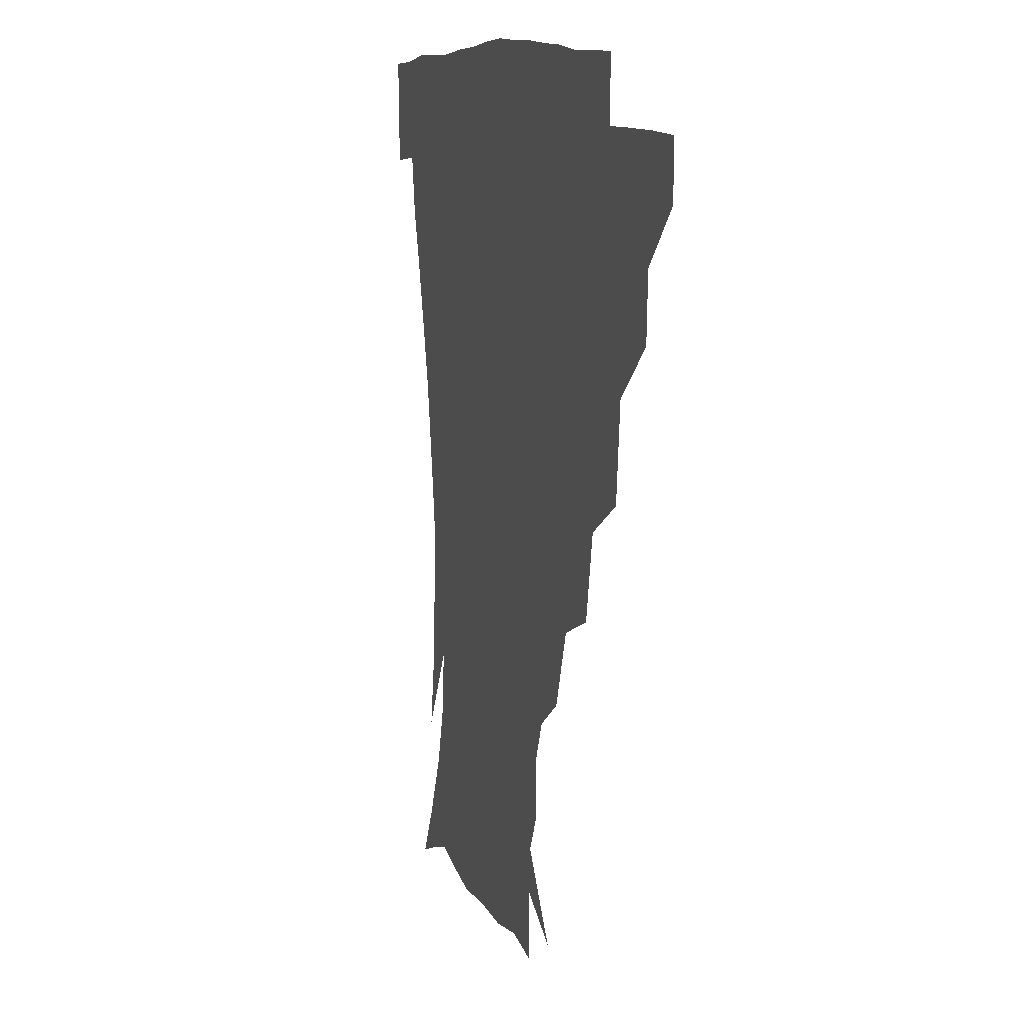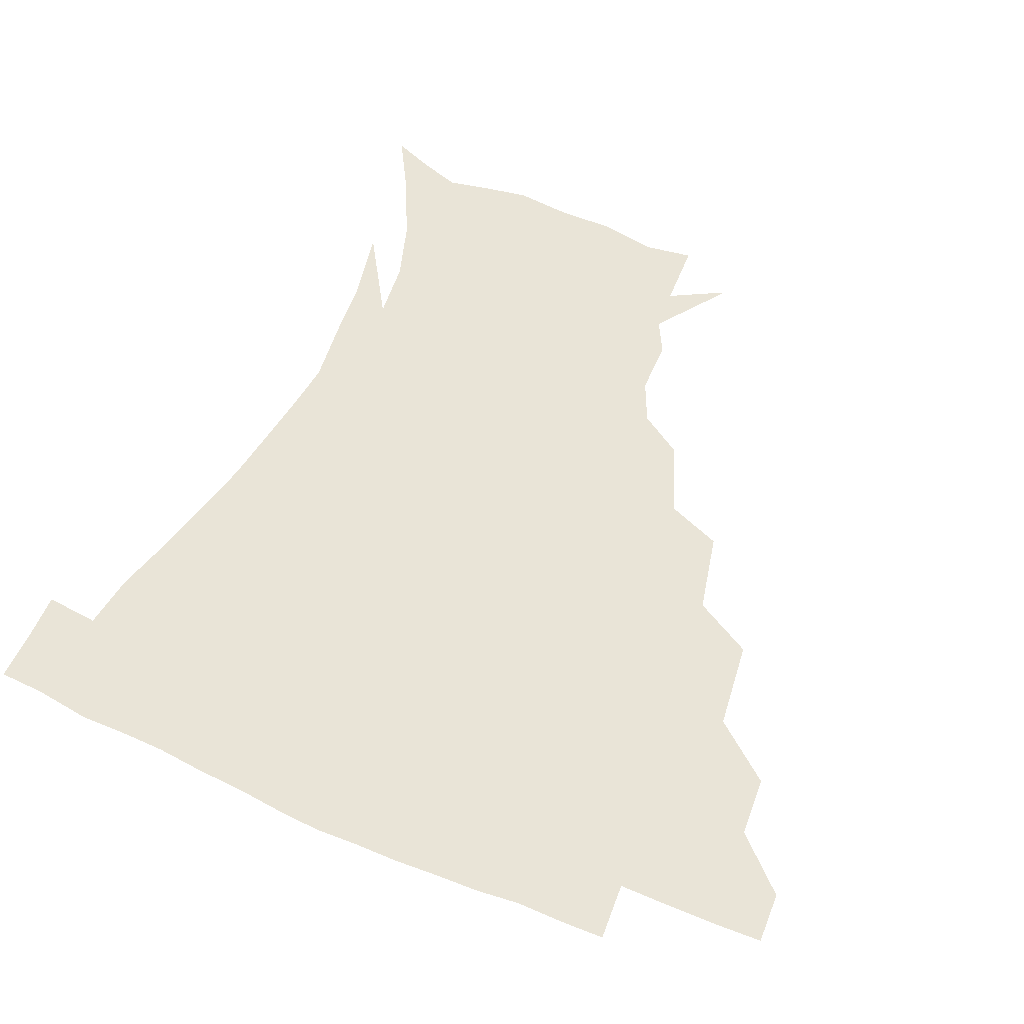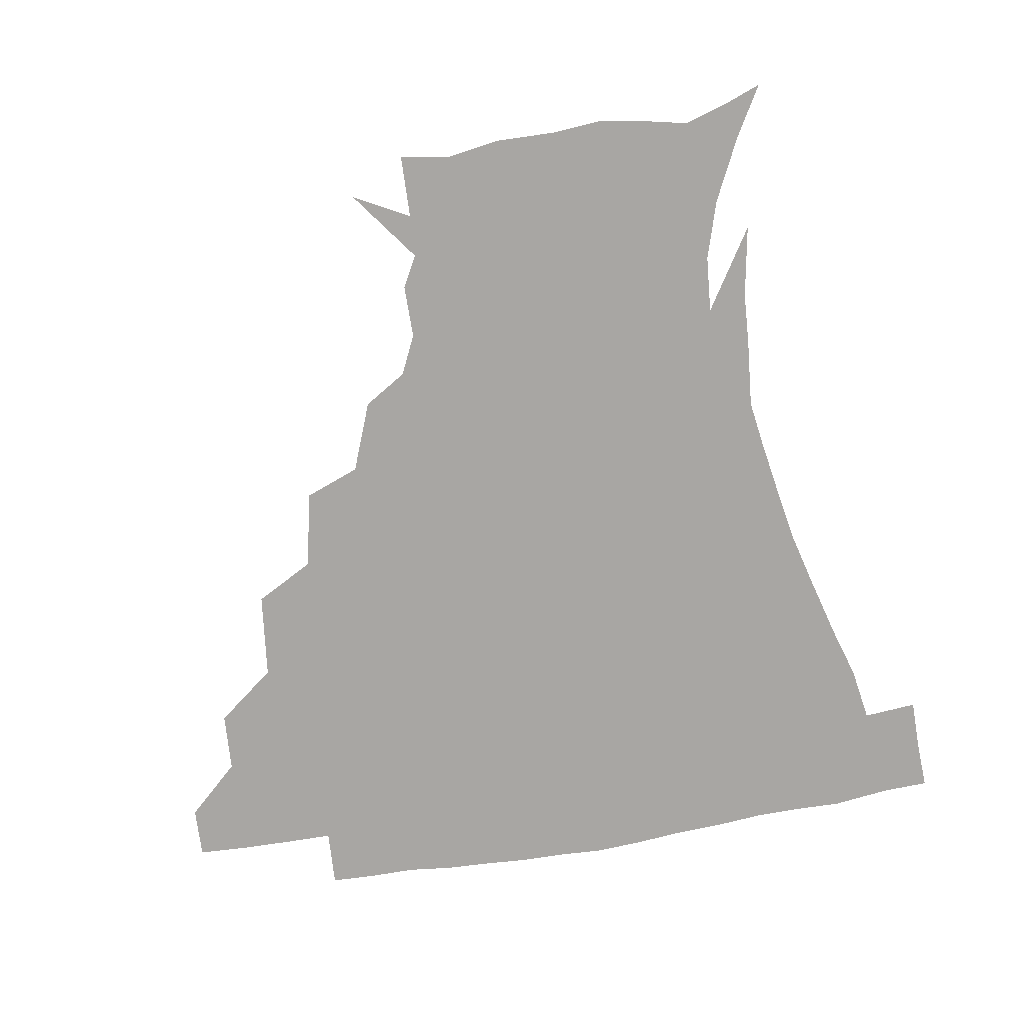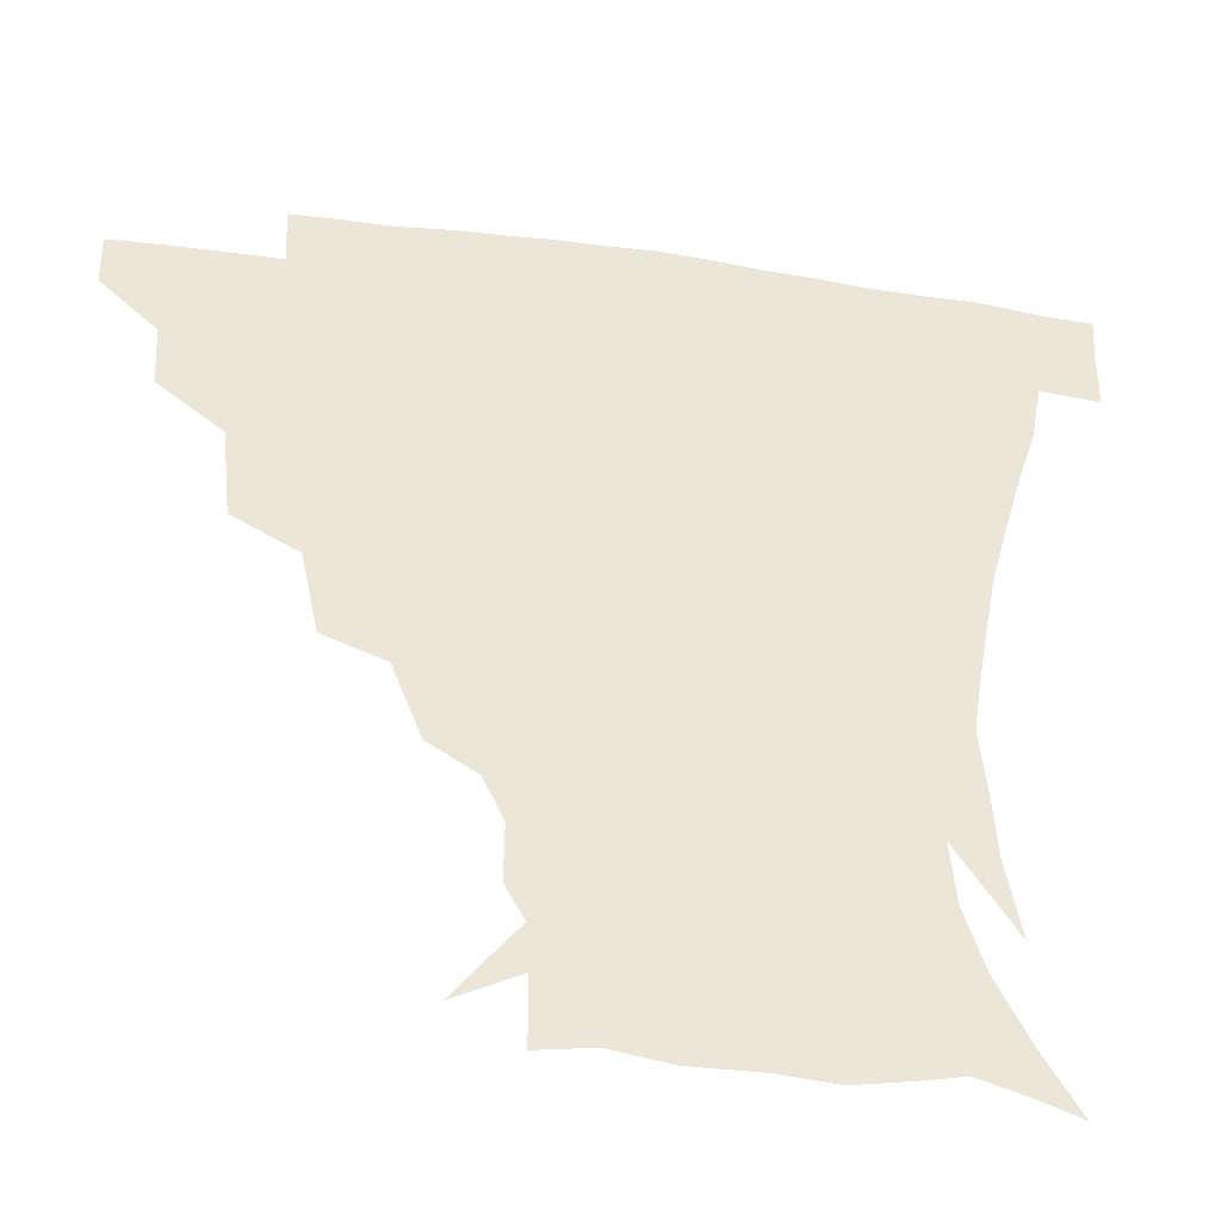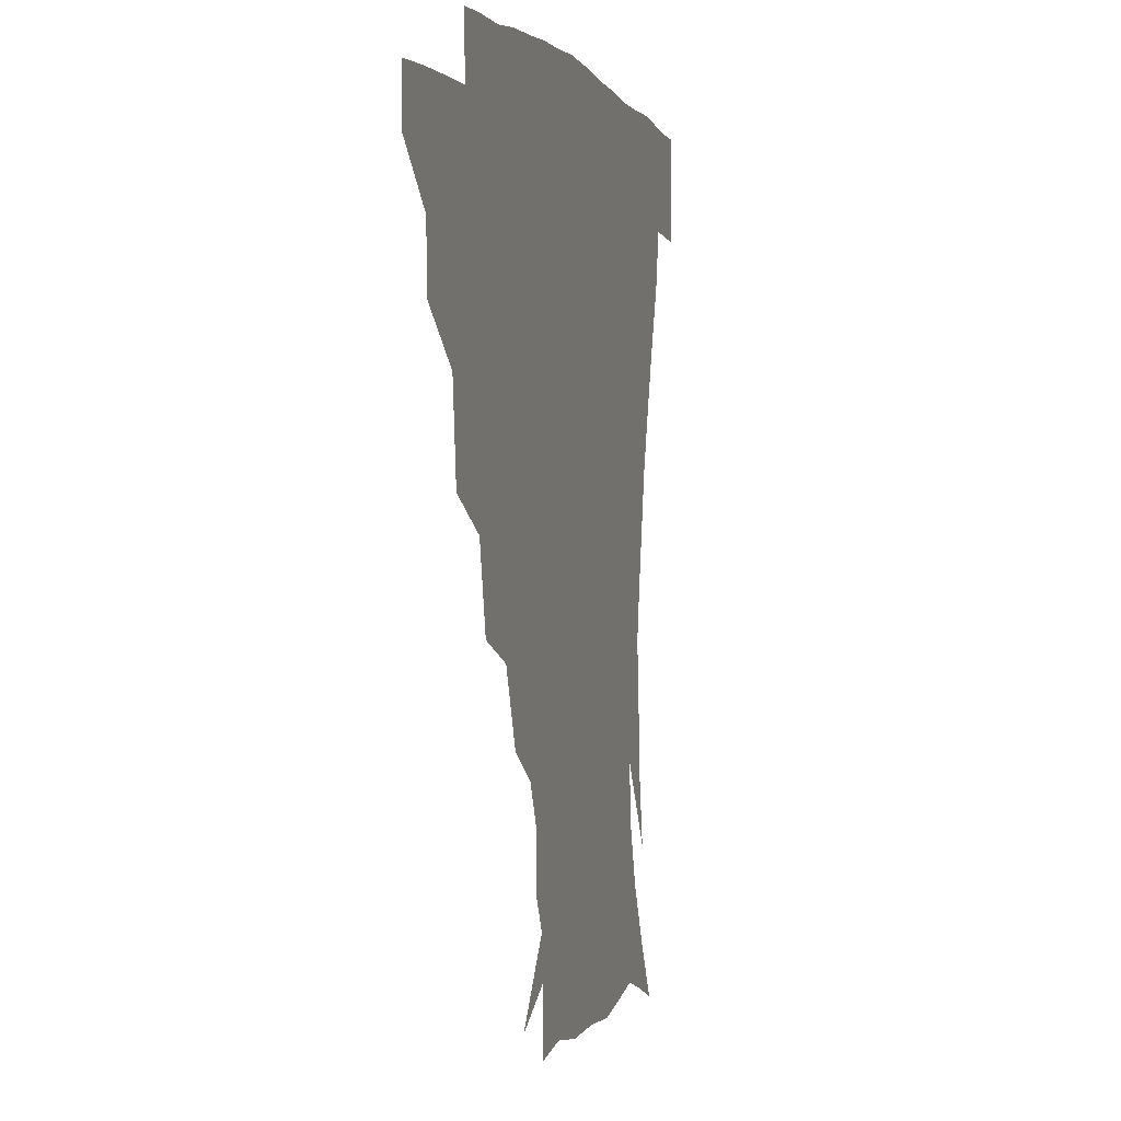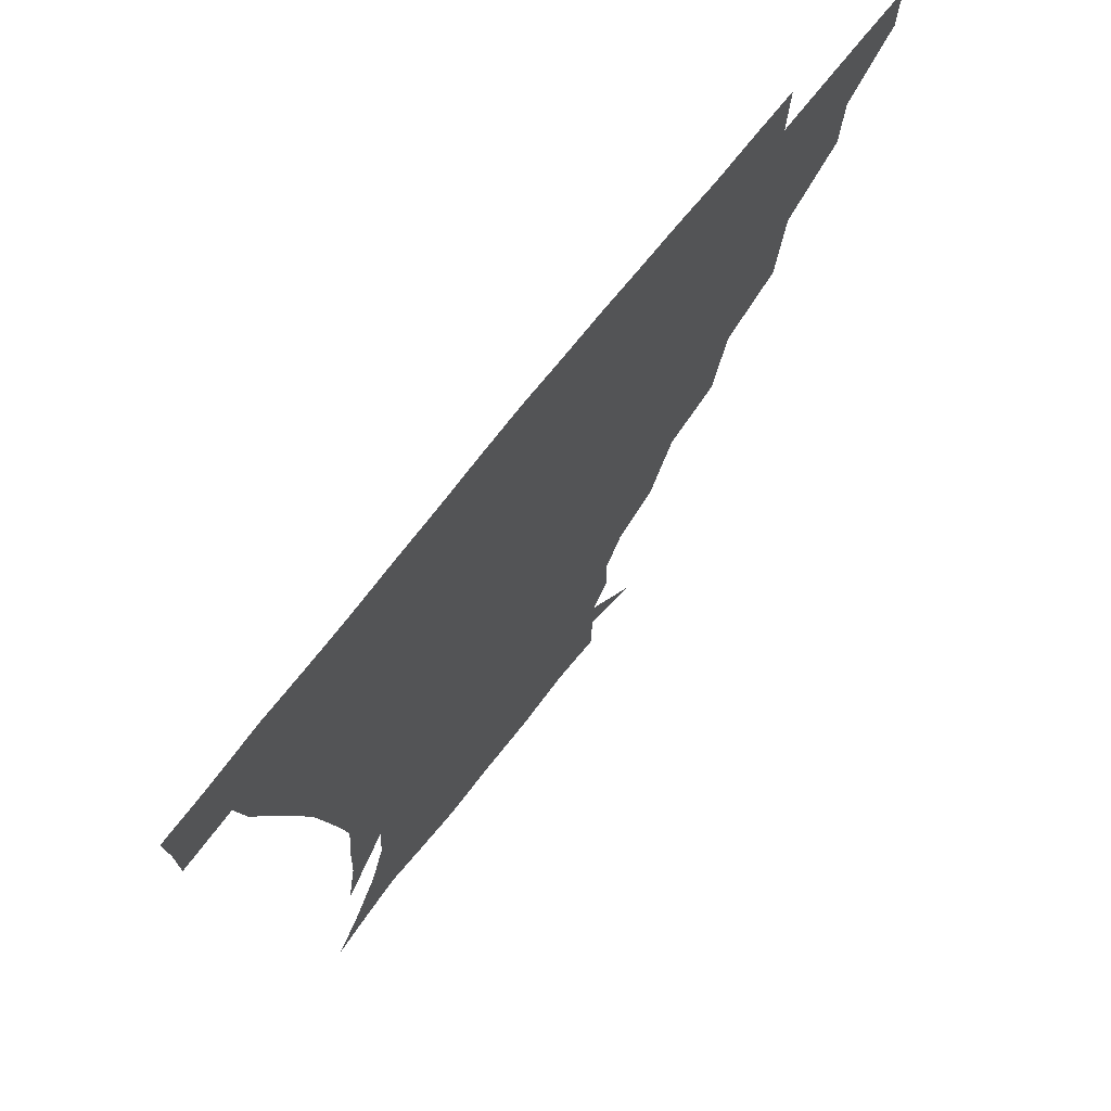
<metadata>
{"format":"obj","ext":"obj","renderer":"f3d","projection":"perspective","resolution":1024,"background":"white","views":[{"elev":10.5,"azim":-106.2,"up":"+Y"},{"elev":61.1,"azim":-156.8,"up":"+Z"},{"elev":-74.3,"azim":8.9,"up":"+Z"},{"elev":-42.4,"azim":-9.1,"up":"+Y"},{"elev":1.6,"azim":-75.2,"up":"+Y"},{"elev":71.9,"azim":128.3,"up":"+Y"}]}
</metadata>
<code>
v 451.5 344 0
v 451.1 360.3 0
v 469.5 308.9 0
v 468.5 328 0
v 468 344.6 0
v 467.1 360.9 0
v 491.6 265.8 0
v 488.6 293.7 0
v 486.3 313.3 0
v 484.9 329.8 0
v 483.7 345.4 0
v 483.4 361 0
v 515.7 230.2 0
v 510.5 255.4 0
v 505.4 276.2 0
v 503.3 299.9 0
v 501.6 316.2 0
v 500.1 331 0
v 499.4 345.9 0
v 498.9 360.9 0
v 498.1 379.3 0
v 542.1 200.7 0
v 533.5 223.3 0
v 526.4 241.3 0
v 523.1 268.3 0
v 519.8 285 0
v 517.6 301.6 0
v 516.2 317.4 0
v 515 332 0
v 514.3 346.2 0
v 513.3 361 0
v 512.3 379.6 0
v 561.7 161.8 0
v 561.9 179 0
v 556 191.9 0
v 548.4 214 0
v 542.6 235 0
v 538.9 256.6 0
v 536.2 275 0
v 534.2 290.2 0
v 532.2 303.9 0
v 530.7 318.1 0
v 529.6 332.2 0
v 529.1 346.8 0
v 527.9 362.6 0
v 527 379.4 0
v 549.5 128.3 0
v 567.2 151.5 0
v 569.9 169.9 0
v 567.7 187.3 0
v 562.3 205.2 0
v 557.4 220.9 0
v 553.2 243 0
v 551.2 261.7 0
v 549.1 277.7 0
v 547.7 291.5 0
v 547.1 306.2 0
v 545.8 319.4 0
v 544.6 333 0
v 544.2 347.1 0
v 542.8 362.8 0
v 541.4 380.8 0
v 567.8 137.9 0
v 576.9 155.9 0
v 578.2 179.5 0
v 575.4 194.6 0
v 570.9 211.7 0
v 567.9 229.5 0
v 564.8 247.3 0
v 563.8 266.8 0
v 561.9 278.1 0
v 561.6 293.3 0
v 561.1 307.2 0
v 560.6 320.3 0
v 561.2 333.6 0
v 558.9 347.9 0
v 557.8 362.3 0
v 555.8 381.2 0
v 568.1 117.7 0
v 582.8 143.6 0
v 587.3 163.1 0
v 586.7 182.8 0
v 584 201.1 0
v 581.2 217.1 0
v 578.8 236.6 0
v 577.6 251.3 0
v 576.1 268.3 0
v 575.4 280.3 0
v 575.6 295.3 0
v 574.8 307.5 0
v 574.3 319.9 0
v 574.6 333.9 0
v 573.1 348.2 0
v 572.2 361.9 0
v 569.9 382 0
v 584 120 0
v 594.9 144.7 0
v 596.9 166.6 0
v 596.6 185.1 0
v 593.8 202.2 0
v 591.7 219.1 0
v 590.2 236 0
v 589.1 254.2 0
v 588.6 268.2 0
v 588.8 281.3 0
v 588.9 296.1 0
v 588.3 307.6 0
v 588.5 320.7 0
v 588.8 334.1 0
v 587.3 348.7 0
v 586.2 363.4 0
v 584 382 0
v 601.3 117.2 0
v 607.2 146.2 0
v 606.9 166.9 0
v 606.1 187.6 0
v 603.7 205.7 0
v 602.4 221.4 0
v 601.8 240 0
v 601.3 253.8 0
v 601.4 267 0
v 601.7 282.5 0
v 602 296 0
v 602.7 308.7 0
v 602.5 321.2 0
v 602.5 334.3 0
v 601.6 348.9 0
v 600.7 363.9 0
v 598 382.5 0
v 620.4 117.5 0
v 618.6 148 0
v 617.4 168.1 0
v 615.8 189.4 0
v 614.2 206.1 0
v 613.1 222.7 0
v 612.9 239.8 0
v 613.2 253.4 0
v 614.1 268.9 0
v 614.6 282.8 0
v 615.4 295.1 0
v 616.3 309.3 0
v 616.8 322 0
v 616.5 335.3 0
v 615.9 349.1 0
v 616 363.1 0
v 612.6 381.5 0
v 637.6 116 0
v 630.1 147.1 0
v 627.5 168.7 0
v 625.3 190.3 0
v 624.6 206.9 0
v 623.9 222.4 0
v 623.9 238.5 0
v 625.1 251.9 0
v 626.2 267.1 0
v 627.1 280.8 0
v 628.5 294.5 0
v 629.5 308.2 0
v 630.8 322.1 0
v 631.7 334.8 0
v 631.7 348 0
v 632.1 361.2 0
v 627.9 380 0
v 653 118.7 0
v 641.7 145.9 0
v 637.3 168.3 0
v 635.1 188.6 0
v 634.7 205.4 0
v 634.7 220.2 0
v 635.1 234.8 0
v 636.1 249.8 0
v 637.7 266.5 0
v 639.3 279.3 0
v 641.1 295 0
v 643 308.2 0
v 644.4 321.5 0
v 645.6 334.4 0
v 646.7 347.6 0
v 646.1 361.4 0
v 642.9 379.1 0
v 665.6 121.3 0
v 654.4 142.6 0
v 647.5 165.3 0
v 644.9 184.7 0
v 644.7 201.6 0
v 644.9 216.6 0
v 645.6 231.2 0
v 646.7 246.2 0
v 648.2 263.9 0
v 650.8 278.7 0
v 653.1 292.2 0
v 655.5 307.5 0
v 657.7 320.5 0
v 659.6 333.9 0
v 661.1 347.2 0
v 660.4 361.5 0
v 658.6 377.6 0
v 678.9 117.2 0
v 668 136.6 0
v 659 159.1 0
v 655.8 176.9 0
v 654.9 194.8 0
v 654.8 210.7 0
v 655.1 226.6 0
v 656.4 242.5 0
v 658.4 258.9 0
v 661.1 274.8 0
v 664.3 292.2 0
v 667.7 304.5 0
v 670.7 319.1 0
v 673 332.6 0
v 675.1 346.7 0
v 674.4 362.4 0
v 673.6 377.3 0
v 691.4 112.4 0
v 682.1 128.9 0
v 672.4 149.2 0
v 666.7 168 0
v 665.3 186.3 0
v 664.4 203.3 0
v 664.3 219.8 0
v 665.8 233.9 0
v 667.8 251 0
v 670.6 268.3 0
v 674.1 286 0
v 678.8 299.3 0
v 683.1 316.6 0
v 686.4 331.3 0
v 688.5 345.9 0
v 688.9 361.5 0
v 688 377.4 0
v 681.8 159.6 0
v 677.9 182.7 0
v 677 199.7 0
v 675.2 221.4 0
v 677.5 236.2 0
v 680.4 252.9 0
v 683.9 271.7 0
v 688.6 289.6 0
v 694.3 309.7 0
v 699.7 327 0
v 702.7 344.3 0
v 704.8 360 0
v 706.3 375 0
v 720 342.7 0
v 720.2 359.2 0
v 721 374.3 0
f 4 5 1
f 1 5 2
f 5 6 2
f 8 9 3
f 3 9 4
f 9 10 4
f 4 10 5
f 10 11 5
f 5 11 6
f 11 12 6
f 14 15 7
f 7 15 8
f 15 16 8
f 8 16 9
f 16 17 9
f 9 17 10
f 17 18 10
f 10 18 11
f 18 19 11
f 11 19 12
f 19 20 12
f 23 24 13
f 13 24 14
f 24 25 14
f 14 25 15
f 25 26 15
f 15 26 16
f 26 27 16
f 16 27 17
f 27 28 17
f 17 28 18
f 28 29 18
f 18 29 19
f 29 30 19
f 19 30 20
f 30 31 20
f 20 31 21
f 31 32 21
f 35 36 22
f 22 36 23
f 36 37 23
f 23 37 24
f 37 38 24
f 24 38 25
f 38 39 25
f 25 39 26
f 39 40 26
f 26 40 27
f 40 41 27
f 27 41 28
f 41 42 28
f 28 42 29
f 42 43 29
f 29 43 30
f 43 44 30
f 30 44 31
f 44 45 31
f 31 45 32
f 45 46 32
f 48 49 33
f 33 49 34
f 49 50 34
f 34 50 35
f 50 51 35
f 35 51 36
f 51 52 36
f 36 52 37
f 52 53 37
f 37 53 38
f 53 54 38
f 38 54 39
f 54 55 39
f 39 55 40
f 55 56 40
f 40 56 41
f 56 57 41
f 41 57 42
f 57 58 42
f 42 58 43
f 58 59 43
f 43 59 44
f 59 60 44
f 44 60 45
f 60 61 45
f 45 61 46
f 61 62 46
f 47 63 48
f 63 64 48
f 48 64 49
f 64 65 49
f 49 65 50
f 65 66 50
f 50 66 51
f 66 67 51
f 51 67 52
f 67 68 52
f 52 68 53
f 68 69 53
f 53 69 54
f 69 70 54
f 54 70 55
f 70 71 55
f 55 71 56
f 71 72 56
f 56 72 57
f 72 73 57
f 57 73 58
f 73 74 58
f 58 74 59
f 74 75 59
f 59 75 60
f 75 76 60
f 60 76 61
f 76 77 61
f 61 77 62
f 77 78 62
f 79 80 63
f 63 80 64
f 80 81 64
f 64 81 65
f 81 82 65
f 65 82 66
f 82 83 66
f 66 83 67
f 83 84 67
f 67 84 68
f 84 85 68
f 68 85 69
f 85 86 69
f 69 86 70
f 86 87 70
f 70 87 71
f 87 88 71
f 71 88 72
f 88 89 72
f 72 89 73
f 89 90 73
f 73 90 74
f 90 91 74
f 74 91 75
f 91 92 75
f 75 92 76
f 92 93 76
f 76 93 77
f 93 94 77
f 77 94 78
f 94 95 78
f 79 96 80
f 96 97 80
f 80 97 81
f 97 98 81
f 81 98 82
f 98 99 82
f 82 99 83
f 99 100 83
f 83 100 84
f 100 101 84
f 84 101 85
f 101 102 85
f 85 102 86
f 102 103 86
f 86 103 87
f 103 104 87
f 87 104 88
f 104 105 88
f 88 105 89
f 105 106 89
f 89 106 90
f 106 107 90
f 90 107 91
f 107 108 91
f 91 108 92
f 108 109 92
f 92 109 93
f 109 110 93
f 93 110 94
f 110 111 94
f 94 111 95
f 111 112 95
f 96 113 97
f 113 114 97
f 97 114 98
f 114 115 98
f 98 115 99
f 115 116 99
f 99 116 100
f 116 117 100
f 100 117 101
f 117 118 101
f 101 118 102
f 118 119 102
f 102 119 103
f 119 120 103
f 103 120 104
f 120 121 104
f 104 121 105
f 121 122 105
f 105 122 106
f 122 123 106
f 106 123 107
f 123 124 107
f 107 124 108
f 124 125 108
f 108 125 109
f 125 126 109
f 109 126 110
f 126 127 110
f 110 127 111
f 127 128 111
f 111 128 112
f 128 129 112
f 113 130 114
f 130 131 114
f 114 131 115
f 131 132 115
f 115 132 116
f 132 133 116
f 116 133 117
f 133 134 117
f 117 134 118
f 134 135 118
f 118 135 119
f 135 136 119
f 119 136 120
f 136 137 120
f 120 137 121
f 137 138 121
f 121 138 122
f 138 139 122
f 122 139 123
f 139 140 123
f 123 140 124
f 140 141 124
f 124 141 125
f 141 142 125
f 125 142 126
f 142 143 126
f 126 143 127
f 143 144 127
f 127 144 128
f 144 145 128
f 128 145 129
f 145 146 129
f 130 147 131
f 147 148 131
f 131 148 132
f 148 149 132
f 132 149 133
f 149 150 133
f 133 150 134
f 150 151 134
f 134 151 135
f 151 152 135
f 135 152 136
f 152 153 136
f 136 153 137
f 153 154 137
f 137 154 138
f 154 155 138
f 138 155 139
f 155 156 139
f 139 156 140
f 156 157 140
f 140 157 141
f 157 158 141
f 141 158 142
f 158 159 142
f 142 159 143
f 159 160 143
f 143 160 144
f 160 161 144
f 144 161 145
f 161 162 145
f 145 162 146
f 162 163 146
f 147 164 148
f 164 165 148
f 148 165 149
f 165 166 149
f 149 166 150
f 166 167 150
f 150 167 151
f 167 168 151
f 151 168 152
f 168 169 152
f 152 169 153
f 169 170 153
f 153 170 154
f 170 171 154
f 154 171 155
f 171 172 155
f 155 172 156
f 172 173 156
f 156 173 157
f 173 174 157
f 157 174 158
f 174 175 158
f 158 175 159
f 175 176 159
f 159 176 160
f 176 177 160
f 160 177 161
f 177 178 161
f 161 178 162
f 178 179 162
f 162 179 163
f 179 180 163
f 164 181 165
f 181 182 165
f 165 182 166
f 182 183 166
f 166 183 167
f 183 184 167
f 167 184 168
f 184 185 168
f 168 185 169
f 185 186 169
f 169 186 170
f 186 187 170
f 170 187 171
f 187 188 171
f 171 188 172
f 188 189 172
f 172 189 173
f 189 190 173
f 173 190 174
f 190 191 174
f 174 191 175
f 191 192 175
f 175 192 176
f 192 193 176
f 176 193 177
f 193 194 177
f 177 194 178
f 194 195 178
f 178 195 179
f 195 196 179
f 179 196 180
f 196 197 180
f 181 198 182
f 198 199 182
f 182 199 183
f 199 200 183
f 183 200 184
f 200 201 184
f 184 201 185
f 201 202 185
f 185 202 186
f 202 203 186
f 186 203 187
f 203 204 187
f 187 204 188
f 204 205 188
f 188 205 189
f 205 206 189
f 189 206 190
f 206 207 190
f 190 207 191
f 207 208 191
f 191 208 192
f 208 209 192
f 192 209 193
f 209 210 193
f 193 210 194
f 210 211 194
f 194 211 195
f 211 212 195
f 195 212 196
f 212 213 196
f 196 213 197
f 213 214 197
f 198 215 199
f 215 216 199
f 199 216 200
f 216 217 200
f 200 217 201
f 217 218 201
f 201 218 202
f 218 219 202
f 202 219 203
f 219 220 203
f 203 220 204
f 220 221 204
f 204 221 205
f 221 222 205
f 205 222 206
f 222 223 206
f 206 223 207
f 223 224 207
f 207 224 208
f 224 225 208
f 208 225 209
f 225 226 209
f 209 226 210
f 226 227 210
f 210 227 211
f 227 228 211
f 211 228 212
f 228 229 212
f 212 229 213
f 229 230 213
f 213 230 214
f 230 231 214
f 219 232 220
f 232 233 220
f 220 233 221
f 233 234 221
f 221 234 222
f 234 235 222
f 222 235 223
f 235 236 223
f 223 236 224
f 236 237 224
f 224 237 225
f 237 238 225
f 225 238 226
f 238 239 226
f 226 239 227
f 239 240 227
f 227 240 228
f 240 241 228
f 228 241 229
f 241 242 229
f 229 242 230
f 242 243 230
f 230 243 231
f 243 244 231
f 242 245 243
f 245 246 243
f 243 246 244
f 246 247 244

</code>
